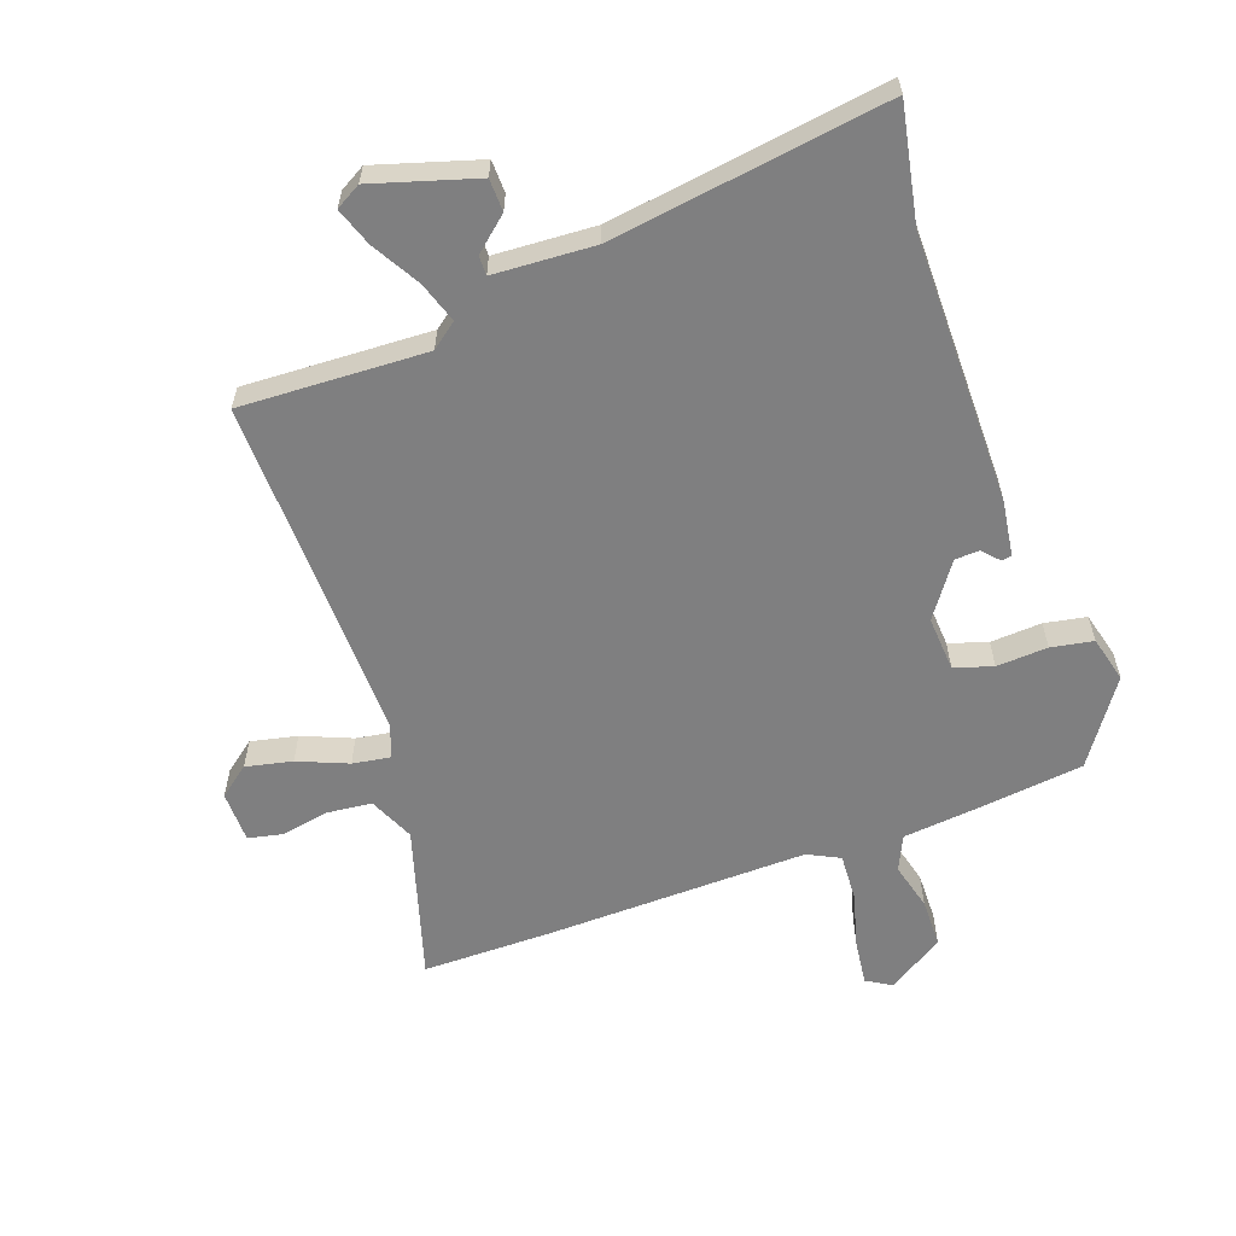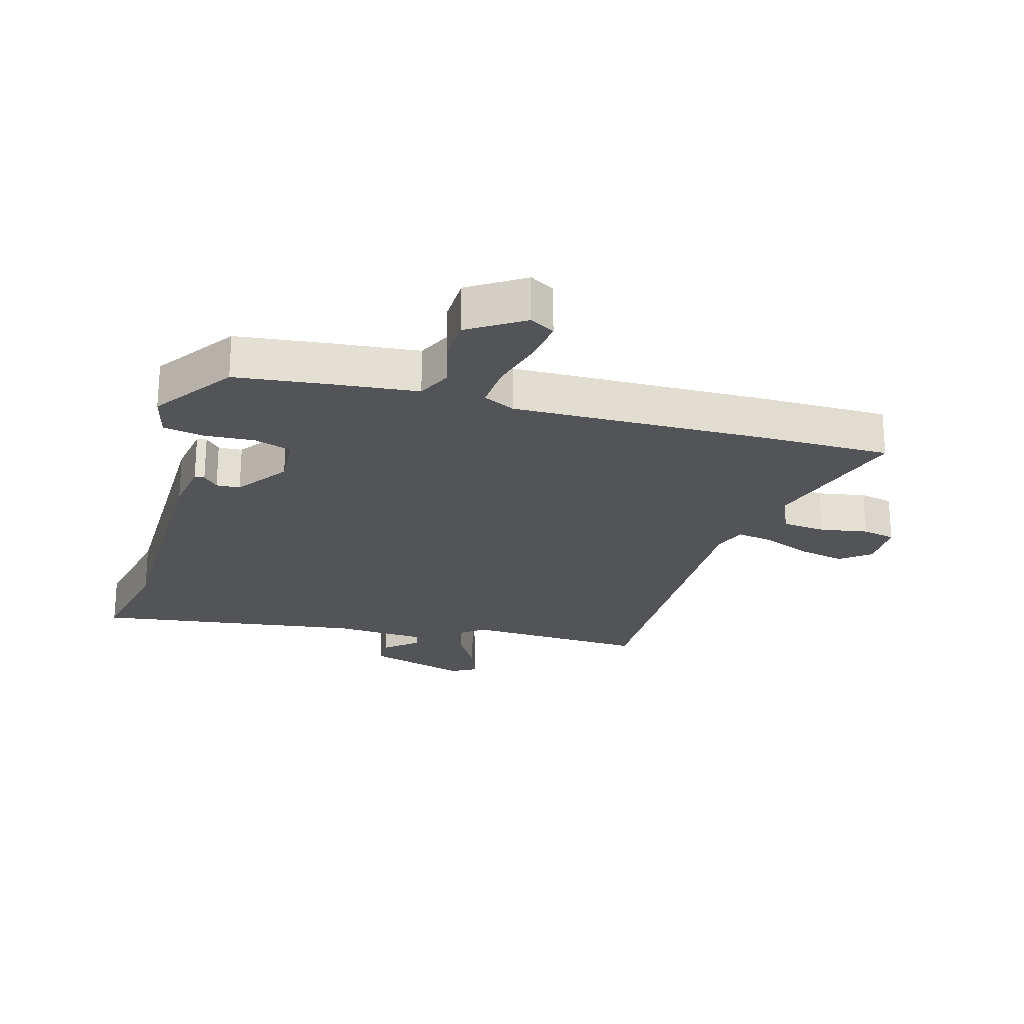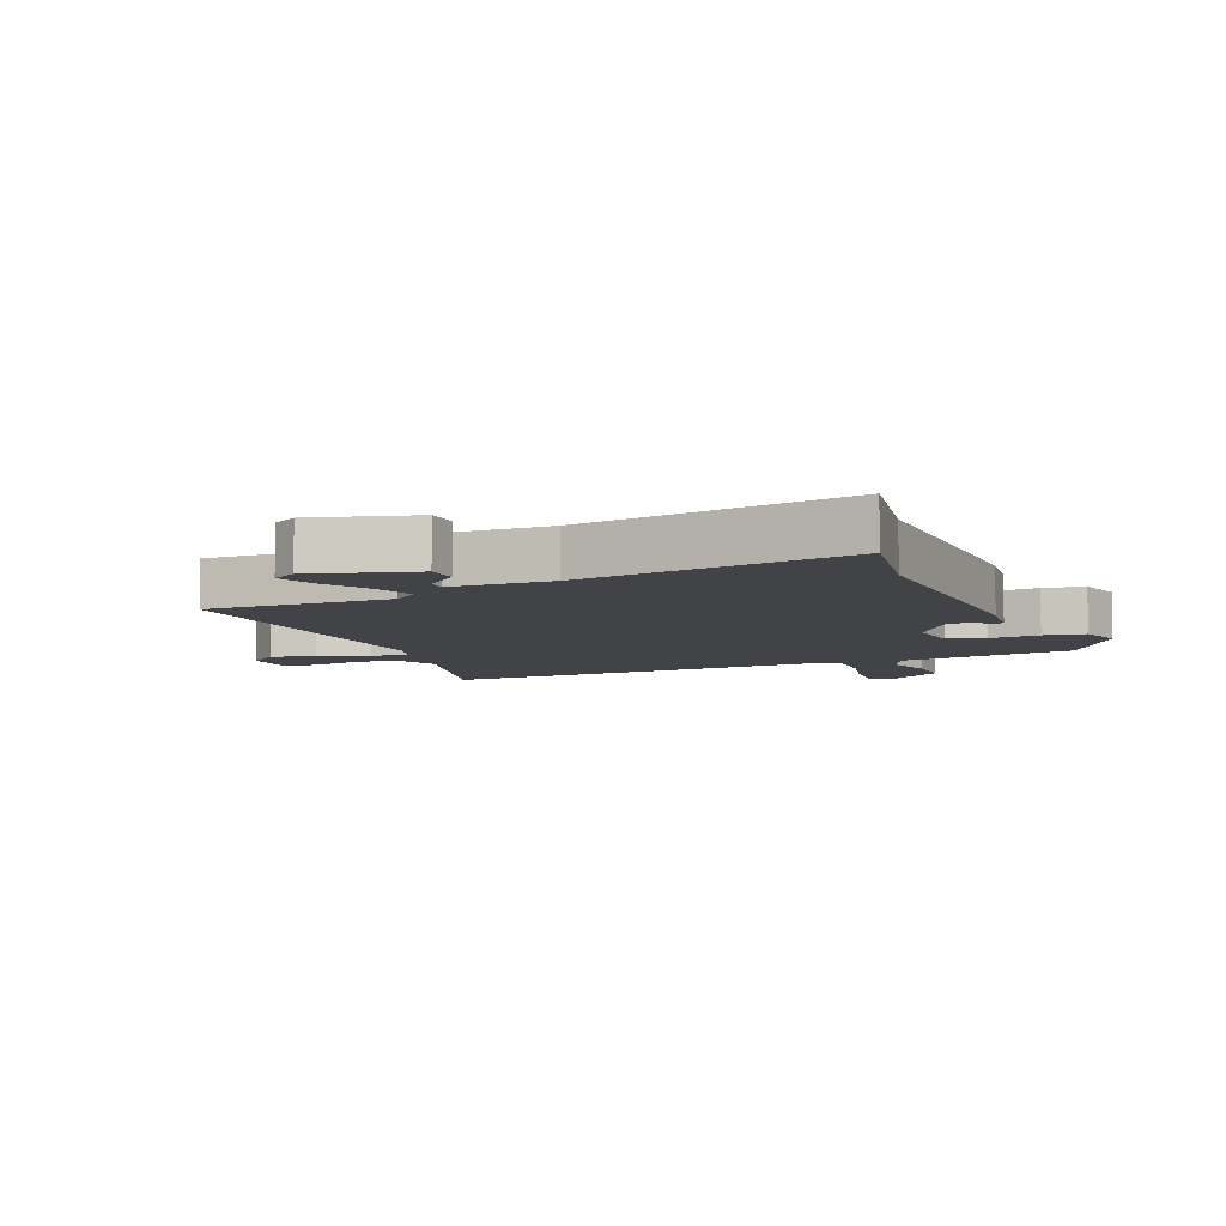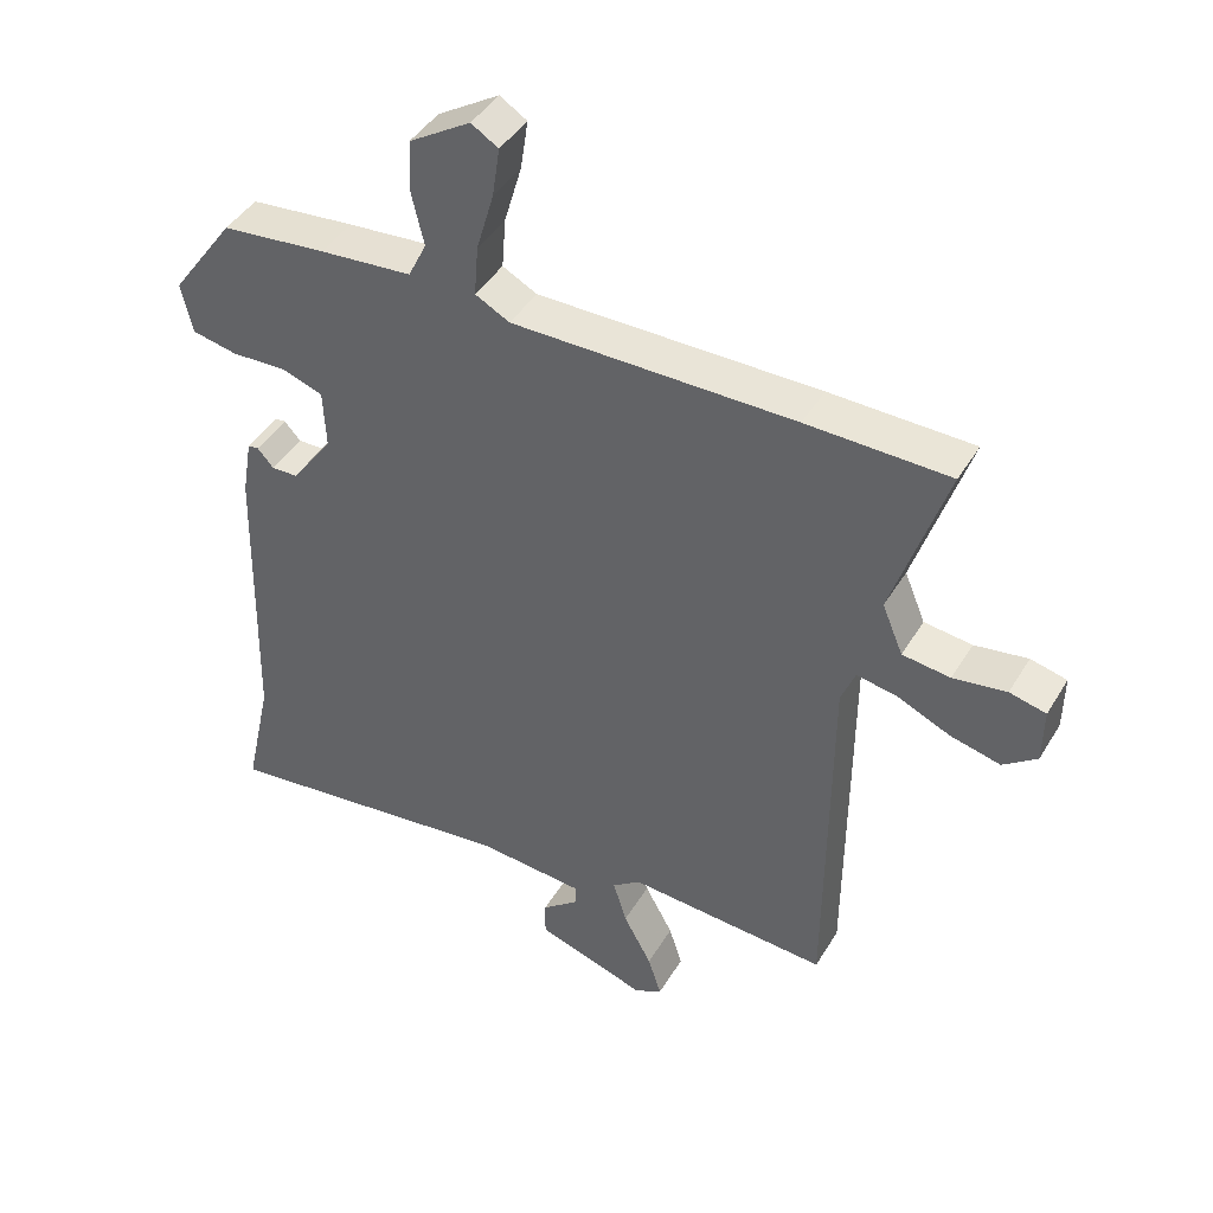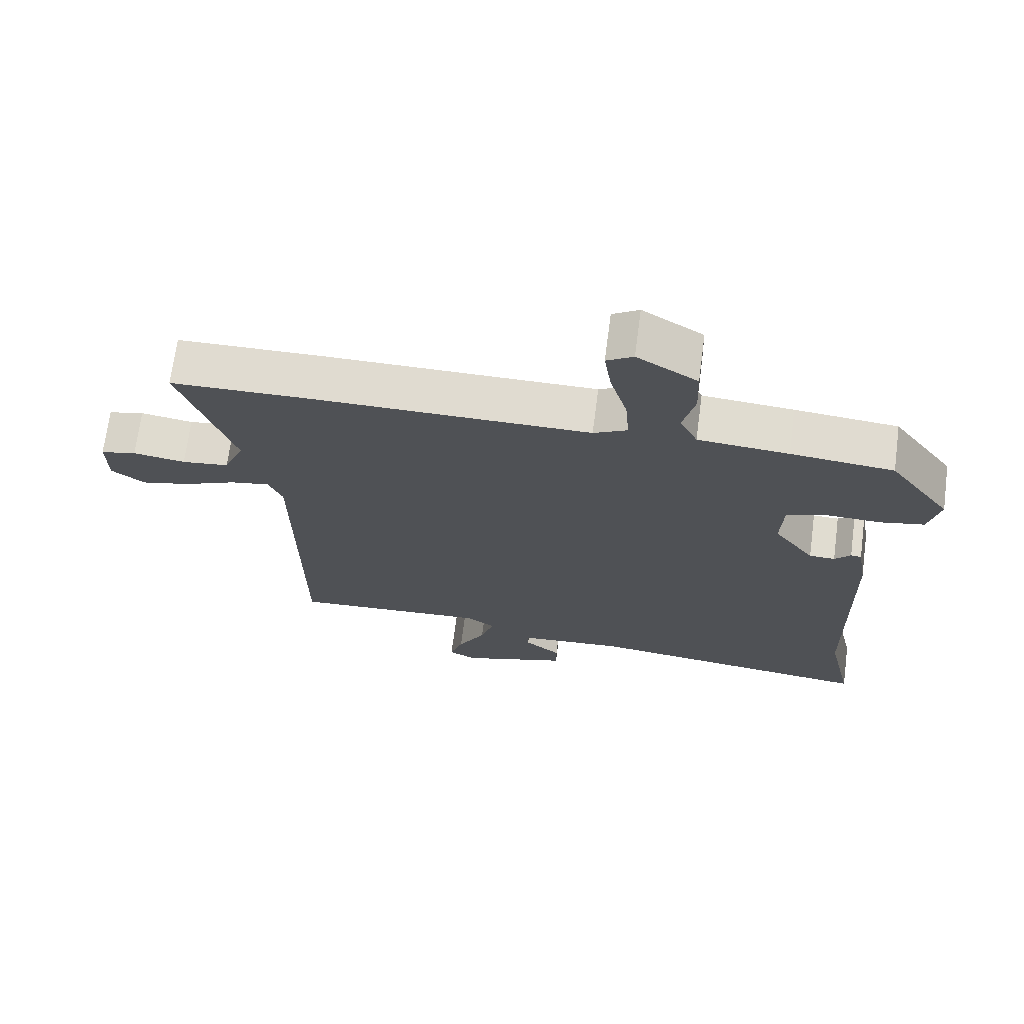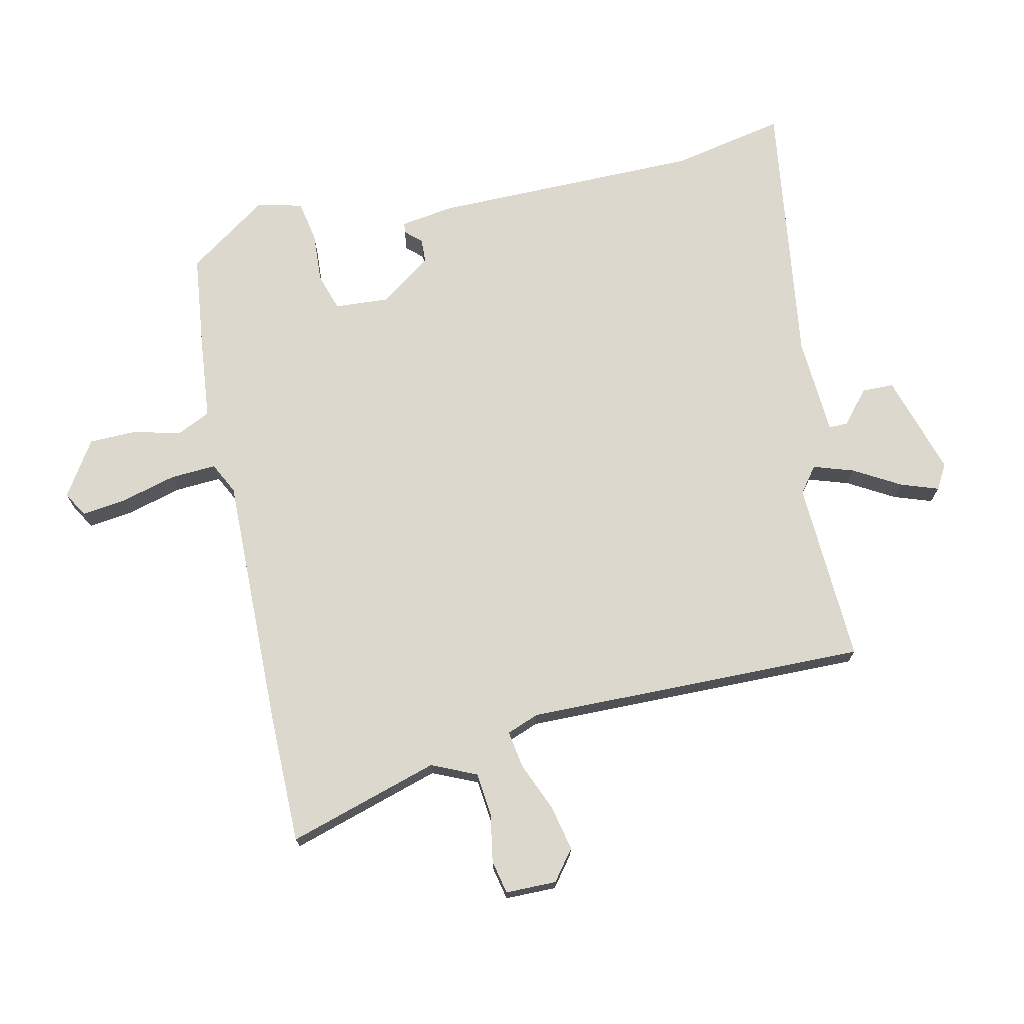
<metadata>
{"format":"obj","ext":"obj","renderer":"f3d","projection":"perspective","resolution":1024,"background":"white","views":[{"elev":-59.7,"azim":-158.9,"up":"+Y"},{"elev":-23.2,"azim":-14.7,"up":"+Y"},{"elev":-7.2,"azim":-154.7,"up":"+Y"},{"elev":43.1,"azim":28.9,"up":"+Z"},{"elev":69.9,"azim":-172.5,"up":"+Z"},{"elev":72.2,"azim":78.8,"up":"+Y"}]}
</metadata>
<code>
v 0.489 0.07 -0.498
v 0.191 0.07 -0.478
v 0.149 0.07 -0.509
v 0.169 0.07 -0.575
v 0.211 0.07 -0.652
v 0.231 0.07 -0.714
v 0.19 0.07 -0.736
v 0.026 0.07 -0.682
v 0.026 0.07 -0.63
v 0.081 0.07 -0.585
v 0.082 0.07 -0.554
v -0.079 0.07 -0.541
v -0.521 0.07 -0.594
v -0.48 0.07 -0.409
v -0.469 0.07 0.028
v -0.454 0.07 0.116
v -0.438 0.07 0.118
v -0.414 0.07 0.091
v -0.375 0.07 0.092
v -0.313 0.07 0.176
v -0.317 0.07 0.264
v -0.378 0.07 0.285
v -0.46 0.07 0.282
v -0.527 0.07 0.296
v -0.544 0.07 0.37
v -0.45 0.07 0.5
v -0.295 0.07 0.515
v -0.158 0.07 0.526
v -0.131 0.07 0.581
v -0.149 0.07 0.658
v -0.146 0.07 0.736
v -0.055 0.07 0.792
v -0.015 0.07 0.767
v -0.026 0.07 0.694
v -0.052 0.07 0.605
v -0.058 0.07 0.53
v -0.007 0.07 0.503
v 0.411 0.07 0.502
v 0.622 0.07 0.497
v 0.542 0.07 0.252
v 0.573 0.07 0.178
v 0.644 0.07 0.169
v 0.723 0.07 0.181
v 0.777 0.07 0.168
v 0.776 0.07 0.085
v 0.726 0.07 0.048
v 0.652 0.07 0.066
v 0.573 0.07 0.101
v 0.513 0.07 0.112
v 0.492 0.07 0.06
v 0.489 0 -0.498
v 0.191 0 -0.478
v 0.149 0 -0.509
v 0.169 0 -0.575
v 0.211 0 -0.652
v 0.231 0 -0.714
v 0.19 0 -0.736
v 0.026 0 -0.682
v 0.026 0 -0.63
v 0.081 0 -0.585
v 0.082 0 -0.554
v -0.079 0 -0.541
v -0.521 0 -0.594
v -0.48 0 -0.409
v -0.469 0 0.028
v -0.454 0 0.116
v -0.438 0 0.118
v -0.414 0 0.091
v -0.375 0 0.092
v -0.313 0 0.176
v -0.317 0 0.264
v -0.378 0 0.285
v -0.46 0 0.282
v -0.527 0 0.296
v -0.544 0 0.37
v -0.45 0 0.5
v -0.295 0 0.515
v -0.158 0 0.526
v -0.131 0 0.581
v -0.149 0 0.658
v -0.146 0 0.736
v -0.055 0 0.792
v -0.015 0 0.767
v -0.026 0 0.694
v -0.052 0 0.605
v -0.058 0 0.53
v -0.007 0 0.503
v 0.411 0 0.502
v 0.622 0 0.497
v 0.542 0 0.252
v 0.573 0 0.178
v 0.644 0 0.169
v 0.723 0 0.181
v 0.777 0 0.168
v 0.776 0 0.085
v 0.726 0 0.048
v 0.652 0 0.066
v 0.573 0 0.101
v 0.513 0 0.112
v 0.492 0 0.06
f 46 47 48
f 45 46 48
f 44 45 48
f 43 44 48
f 42 43 48
f 41 42 48 49
f 40 41 49
f 37 38 39 40
f 37 40 49 50
f 33 34 35
f 32 33 35
f 31 32 35
f 30 31 35
f 29 30 35
f 28 29 35 36
f 28 36 37
f 27 28 37
f 26 27 37
f 25 26 37
f 24 25 37
f 23 24 37
f 22 23 37
f 16 17 18
f 15 16 18
f 14 15 18
f 14 18 19
f 12 13 14
f 14 19 20
f 12 14 20
f 11 12 20
f 8 9 10
f 7 8 10
f 6 7 10
f 5 6 10
f 4 5 10
f 3 4 10 11
f 11 20 21
f 3 11 21
f 2 3 21
f 21 22 37 50
f 1 2 21 50
f 98 97 96
f 98 96 95
f 98 95 94
f 98 94 93
f 98 93 92
f 99 98 92 91
f 99 91 90
f 90 89 88 87
f 100 99 90 87
f 85 84 83
f 85 83 82
f 85 82 81
f 85 81 80
f 85 80 79
f 86 85 79 78
f 87 86 78
f 87 78 77
f 87 77 76
f 87 76 75
f 87 75 74
f 87 74 73
f 87 73 72
f 68 67 66
f 68 66 65
f 68 65 64
f 69 68 64
f 64 63 62
f 70 69 64
f 70 64 62
f 70 62 61
f 60 59 58
f 60 58 57
f 60 57 56
f 60 56 55
f 60 55 54
f 61 60 54 53
f 71 70 61
f 71 61 53
f 71 53 52
f 100 87 72 71
f 100 71 52 51
f 1 51 52 2
f 2 52 53 3
f 3 53 54 4
f 4 54 55 5
f 5 55 56 6
f 6 56 57 7
f 7 57 58 8
f 8 58 59 9
f 9 59 60 10
f 10 60 61 11
f 11 61 62 12
f 12 62 63 13
f 13 63 64 14
f 14 64 65 15
f 15 65 66 16
f 16 66 67 17
f 17 67 68 18
f 18 68 69 19
f 19 69 70 20
f 20 70 71 21
f 21 71 72 22
f 22 72 73 23
f 23 73 74 24
f 24 74 75 25
f 25 75 76 26
f 26 76 77 27
f 27 77 78 28
f 28 78 79 29
f 29 79 80 30
f 30 80 81 31
f 31 81 82 32
f 32 82 83 33
f 33 83 84 34
f 34 84 85 35
f 35 85 86 36
f 36 86 87 37
f 37 87 88 38
f 38 88 89 39
f 39 89 90 40
f 40 90 91 41
f 41 91 92 42
f 42 92 93 43
f 43 93 94 44
f 44 94 95 45
f 45 95 96 46
f 46 96 97 47
f 47 97 98 48
f 48 98 99 49
f 49 99 100 50
f 50 100 51 1

</code>
